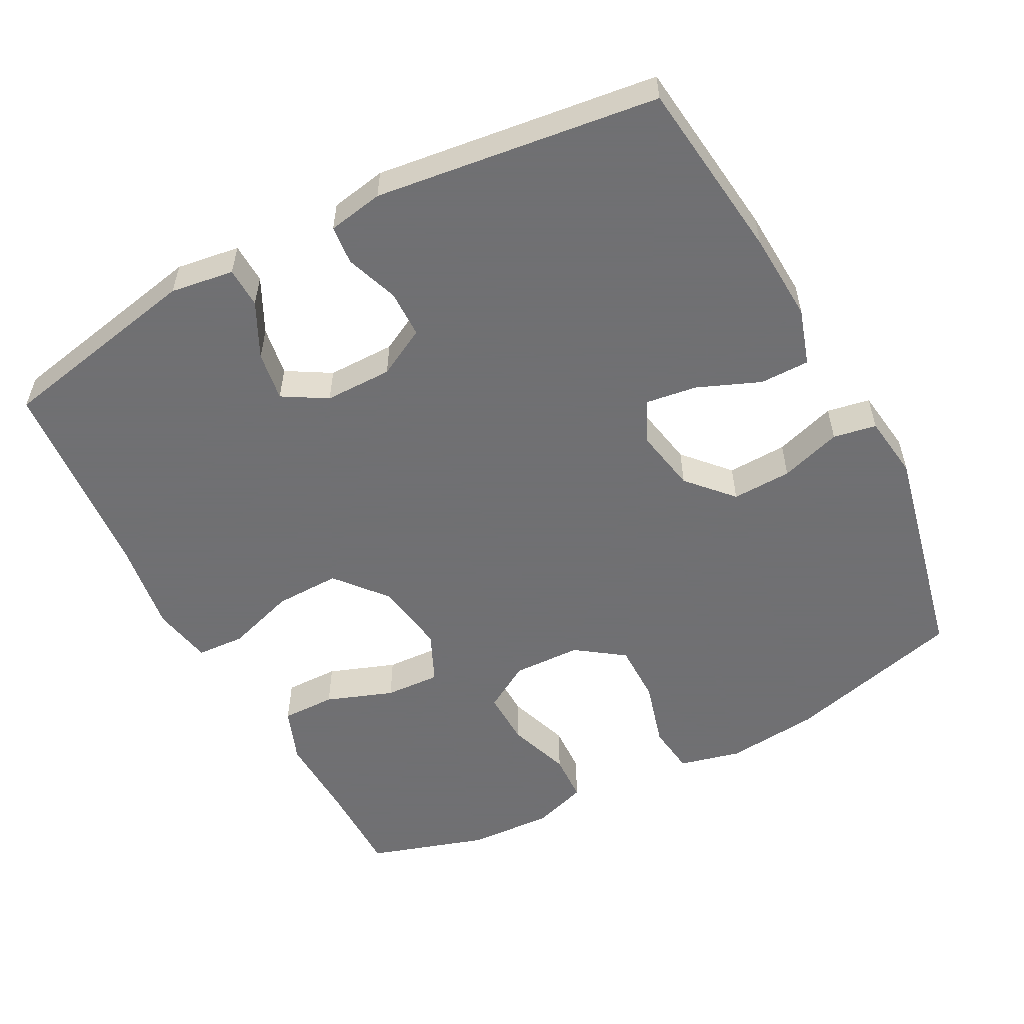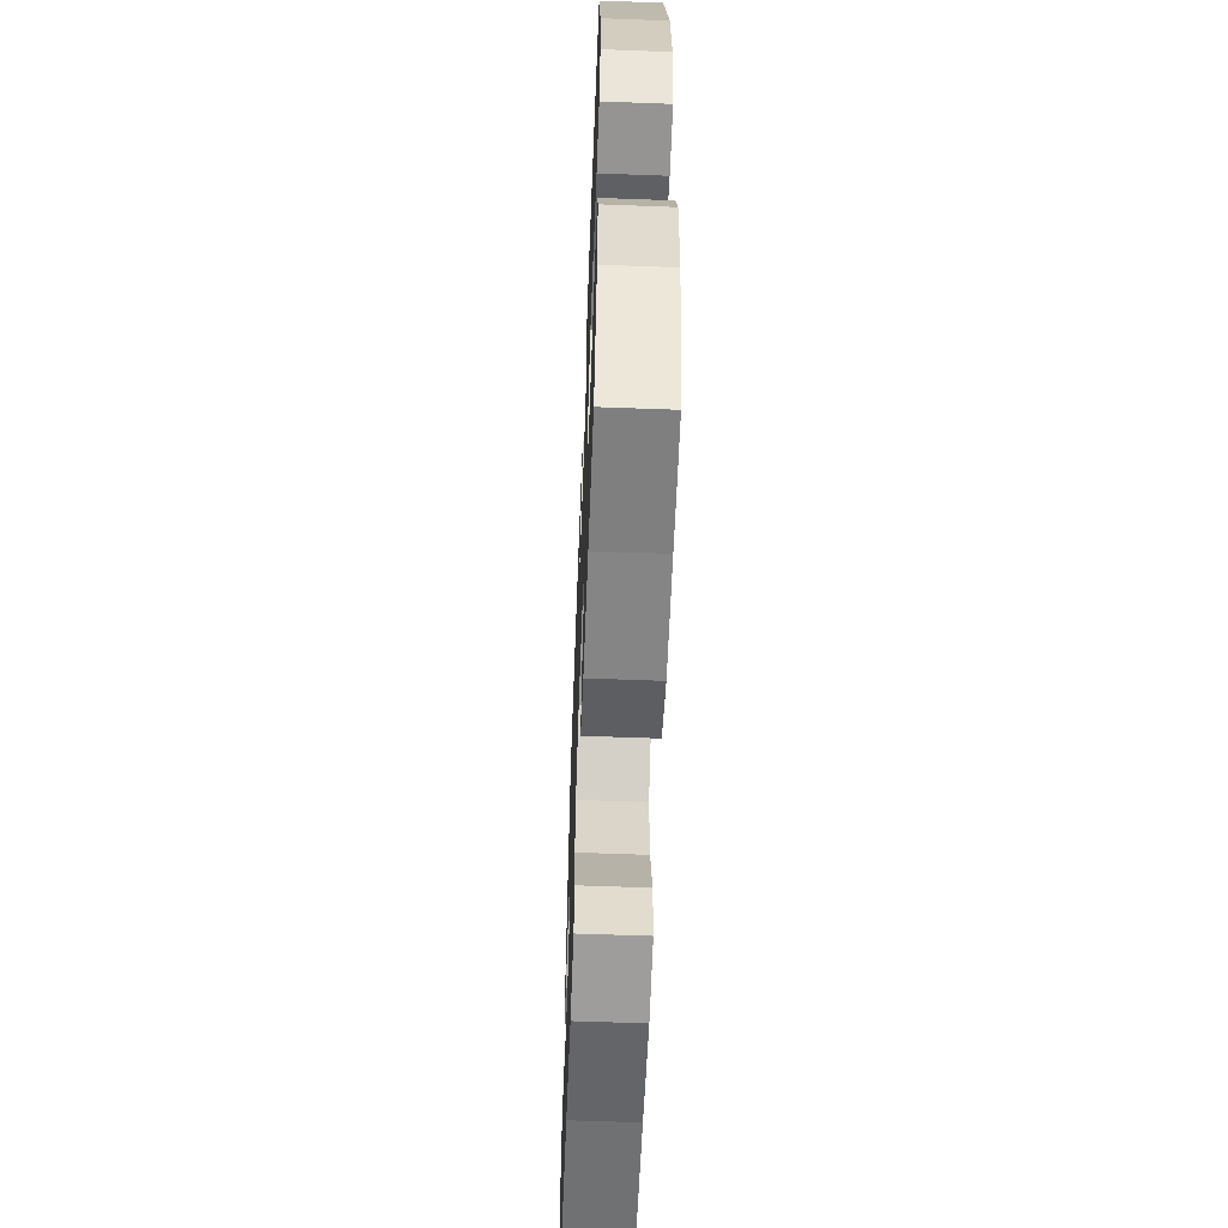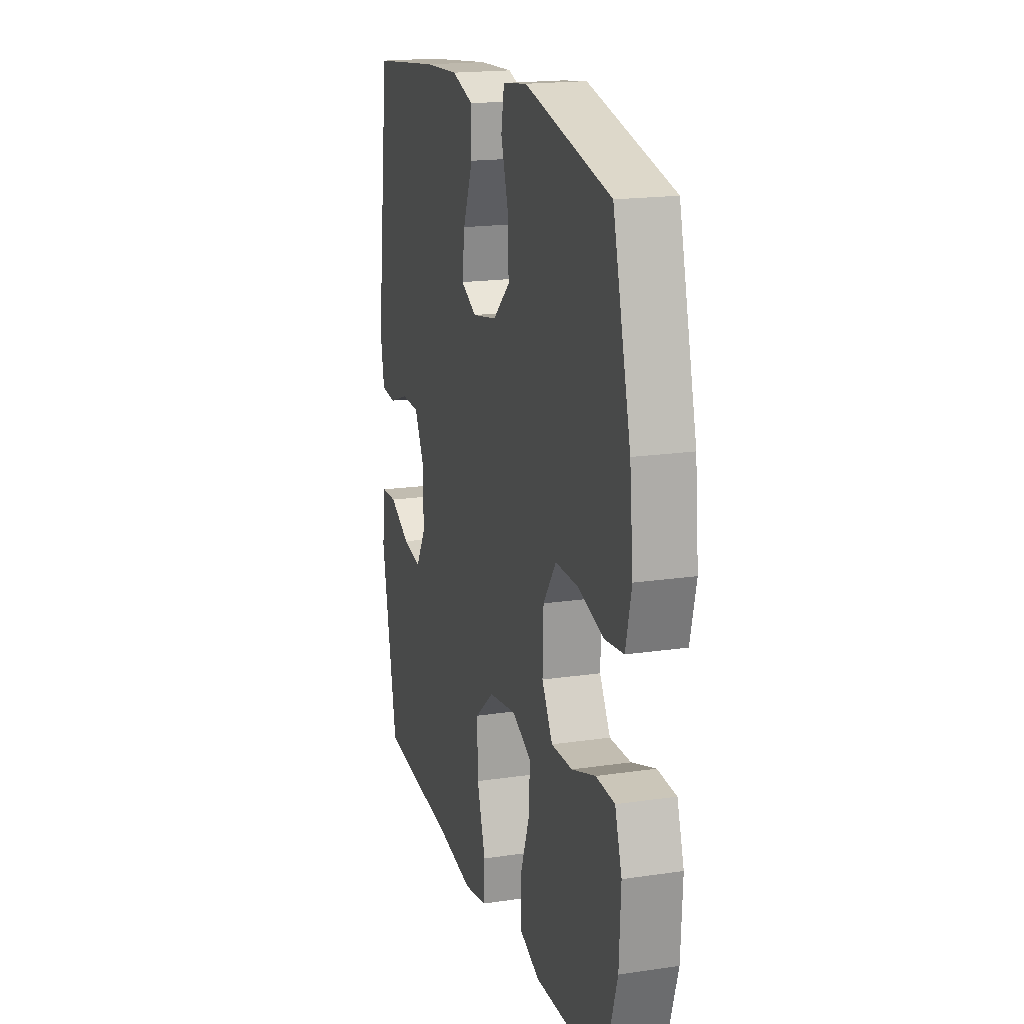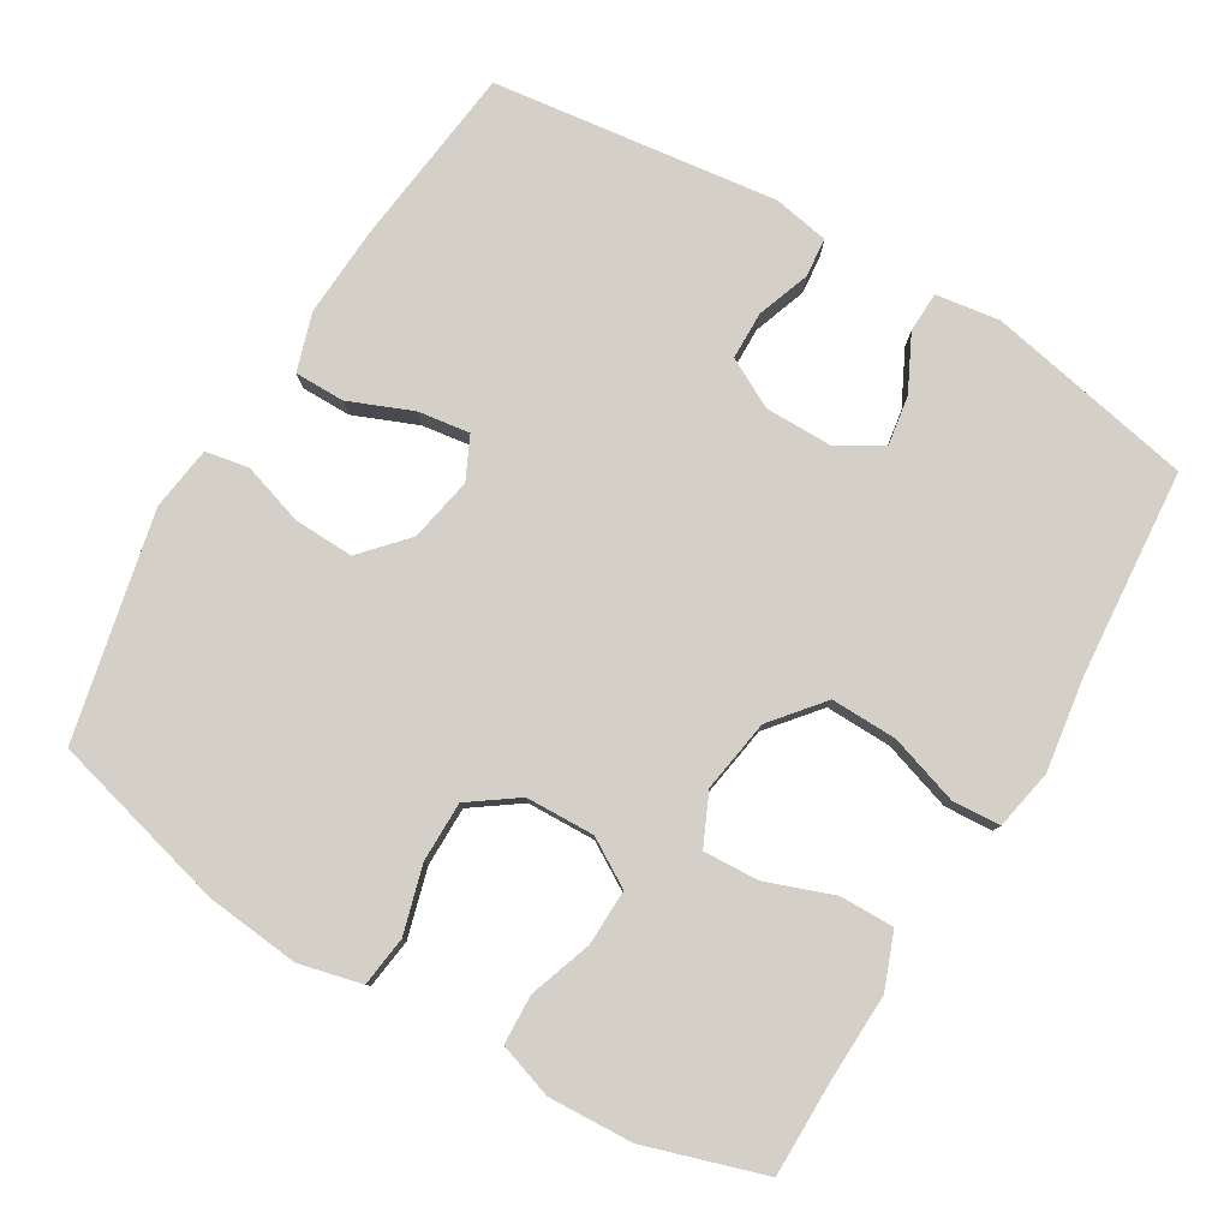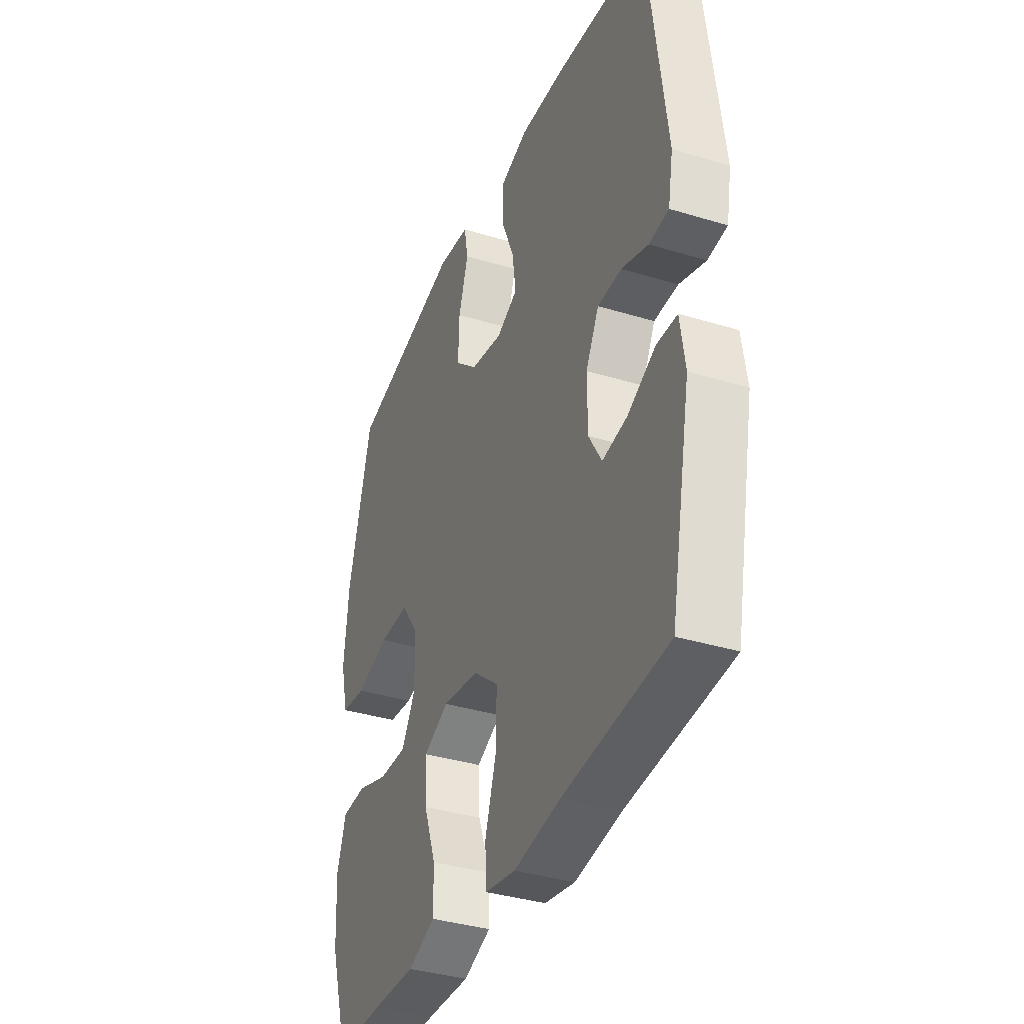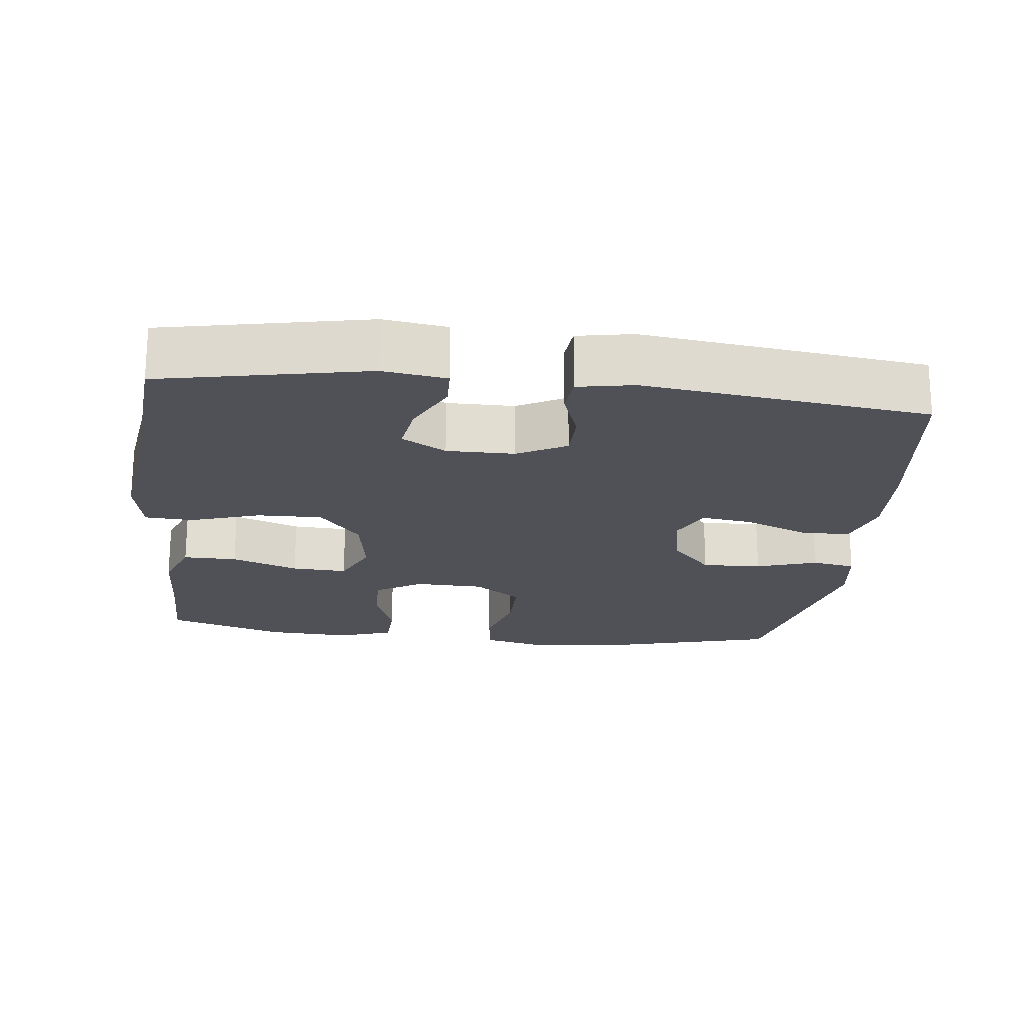
<metadata>
{"format":"obj","ext":"obj","renderer":"f3d","projection":"perspective","resolution":1024,"background":"white","views":[{"elev":-55.0,"azim":-62.1,"up":"+Y"},{"elev":-59.8,"azim":87.8,"up":"+Z"},{"elev":18.4,"azim":74.1,"up":"+Z"},{"elev":79.9,"azim":120.8,"up":"+Y"},{"elev":-36.8,"azim":-111.6,"up":"+Z"},{"elev":-20.4,"azim":-96.4,"up":"+Y"}]}
</metadata>
<code>
v 0.5 0.07 0.5
v 0.565 0.07 0.252
v 0.578 0.07 0.123
v 0.557 0.07 0.037
v 0.488 0.07 0.028
v 0.395 0.07 0.054
v 0.312 0.07 0.054
v 0.265 0.07 -0.012
v 0.262 0.07 -0.107
v 0.301 0.07 -0.172
v 0.378 0.07 -0.17
v 0.465 0.07 -0.14
v 0.533 0.07 -0.143
v 0.558 0.07 -0.219
v 0.552 0.07 -0.336
v 0.5 0.07 -0.5
v 0.368 0.07 -0.5
v 0.248 0.07 -0.504
v 0.172 0.07 -0.475
v 0.173 0.07 -0.4
v 0.207 0.07 -0.307
v 0.211 0.07 -0.23
v 0.141 0.07 -0.198
v 0.04 0.07 -0.214
v -0.03 0.07 -0.272
v -0.028 0.07 -0.363
v 0.003 0.07 -0.459
v -0.001 0.07 -0.526
v -0.085 0.07 -0.542
v -0.214 0.07 -0.523
v -0.5 0.07 -0.5
v -0.557 0.07 -0.214
v -0.544 0.07 -0.126
v -0.488 0.07 -0.124
v -0.412 0.07 -0.162
v -0.343 0.07 -0.173
v -0.307 0.07 -0.112
v -0.307 0.07 -0.018
v -0.343 0.07 0.05
v -0.409 0.07 0.051
v -0.482 0.07 0.025
v -0.536 0.07 0.03
v -0.55 0.07 0.107
v -0.5 0.07 0.5
v -0.247 0.07 0.53
v -0.123 0.07 0.537
v -0.044 0.07 0.512
v -0.044 0.07 0.443
v -0.08 0.07 0.355
v -0.09 0.07 0.284
v -0.032 0.07 0.256
v 0.057 0.07 0.273
v 0.119 0.07 0.329
v 0.116 0.07 0.412
v 0.089 0.07 0.497
v 0.1 0.07 0.557
v 0.189 0.07 0.569
v 0.5 0 0.5
v 0.565 0 0.252
v 0.578 0 0.123
v 0.557 0 0.037
v 0.488 0 0.028
v 0.395 0 0.054
v 0.312 0 0.054
v 0.265 0 -0.012
v 0.262 0 -0.107
v 0.301 0 -0.172
v 0.378 0 -0.17
v 0.465 0 -0.14
v 0.533 0 -0.143
v 0.558 0 -0.219
v 0.552 0 -0.336
v 0.5 0 -0.5
v 0.368 0 -0.5
v 0.248 0 -0.504
v 0.172 0 -0.475
v 0.173 0 -0.4
v 0.207 0 -0.307
v 0.211 0 -0.23
v 0.141 0 -0.198
v 0.04 0 -0.214
v -0.03 0 -0.272
v -0.028 0 -0.363
v 0.003 0 -0.459
v -0.001 0 -0.526
v -0.085 0 -0.542
v -0.214 0 -0.523
v -0.5 0 -0.5
v -0.557 0 -0.214
v -0.544 0 -0.126
v -0.488 0 -0.124
v -0.412 0 -0.162
v -0.343 0 -0.173
v -0.307 0 -0.112
v -0.307 0 -0.018
v -0.343 0 0.05
v -0.409 0 0.051
v -0.482 0 0.025
v -0.536 0 0.03
v -0.55 0 0.107
v -0.5 0 0.5
v -0.247 0 0.53
v -0.123 0 0.537
v -0.044 0 0.512
v -0.044 0 0.443
v -0.08 0 0.355
v -0.09 0 0.284
v -0.032 0 0.256
v 0.057 0 0.273
v 0.119 0 0.329
v 0.116 0 0.412
v 0.089 0 0.497
v 0.1 0 0.557
v 0.189 0 0.569
f 54 55 56 57
f 53 54 57 1
f 52 53 1 2
f 51 52 2 3
f 46 47 48 49
f 46 49 50
f 45 46 50
f 44 45 50
f 43 44 50
f 40 41 42 43
f 39 40 43 50
f 38 39 50 51
f 32 33 34 35
f 30 31 32 35
f 30 35 36
f 29 30 36 37
f 26 27 28 29
f 25 26 29 37
f 18 19 20 21
f 17 18 21 22
f 16 17 22
f 15 16 22
f 14 15 22 23
f 11 12 13 14
f 10 11 14 23
f 3 4 5 6
f 3 6 7
f 51 3 7
f 38 51 7 8
f 24 25 37 38
f 24 38 8 9
f 9 10 23 24
f 114 113 112 111
f 58 114 111 110
f 59 58 110 109
f 60 59 109 108
f 106 105 104 103
f 107 106 103
f 107 103 102
f 107 102 101
f 107 101 100
f 100 99 98 97
f 107 100 97 96
f 108 107 96 95
f 92 91 90 89
f 92 89 88 87
f 93 92 87
f 94 93 87 86
f 86 85 84 83
f 94 86 83 82
f 78 77 76 75
f 79 78 75 74
f 79 74 73
f 79 73 72
f 80 79 72 71
f 71 70 69 68
f 80 71 68 67
f 63 62 61 60
f 64 63 60
f 64 60 108
f 65 64 108 95
f 95 94 82 81
f 66 65 95 81
f 81 80 67 66
f 1 58 59 2
f 2 59 60 3
f 3 60 61 4
f 4 61 62 5
f 5 62 63 6
f 6 63 64 7
f 7 64 65 8
f 8 65 66 9
f 9 66 67 10
f 10 67 68 11
f 11 68 69 12
f 12 69 70 13
f 13 70 71 14
f 14 71 72 15
f 15 72 73 16
f 16 73 74 17
f 17 74 75 18
f 18 75 76 19
f 19 76 77 20
f 20 77 78 21
f 21 78 79 22
f 22 79 80 23
f 23 80 81 24
f 24 81 82 25
f 25 82 83 26
f 26 83 84 27
f 27 84 85 28
f 28 85 86 29
f 29 86 87 30
f 30 87 88 31
f 31 88 89 32
f 32 89 90 33
f 33 90 91 34
f 34 91 92 35
f 35 92 93 36
f 36 93 94 37
f 37 94 95 38
f 38 95 96 39
f 39 96 97 40
f 40 97 98 41
f 41 98 99 42
f 42 99 100 43
f 43 100 101 44
f 44 101 102 45
f 45 102 103 46
f 46 103 104 47
f 47 104 105 48
f 48 105 106 49
f 49 106 107 50
f 50 107 108 51
f 51 108 109 52
f 52 109 110 53
f 53 110 111 54
f 54 111 112 55
f 55 112 113 56
f 56 113 114 57
f 57 114 58 1

</code>
